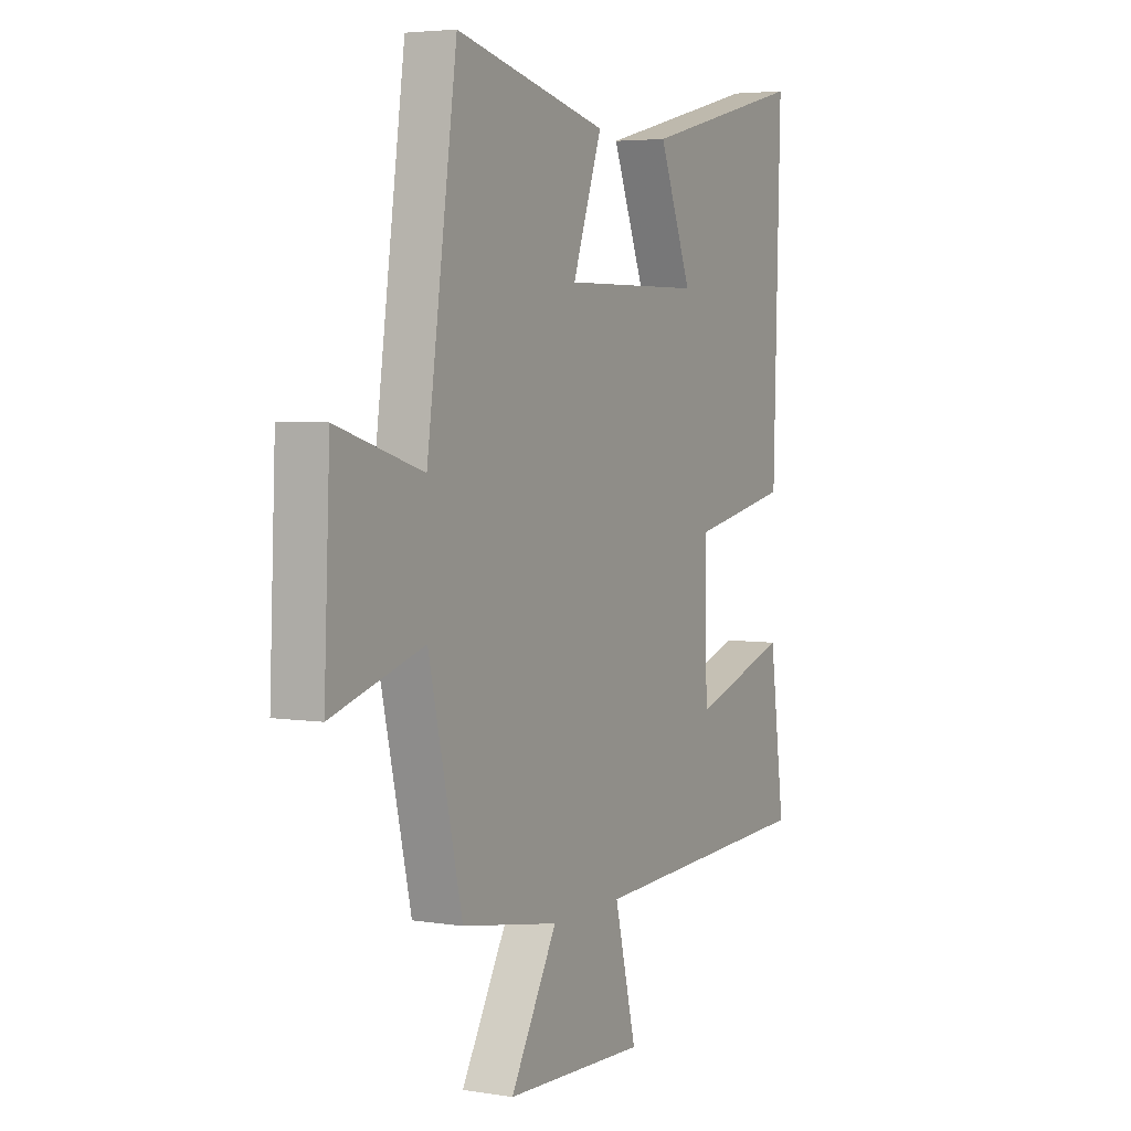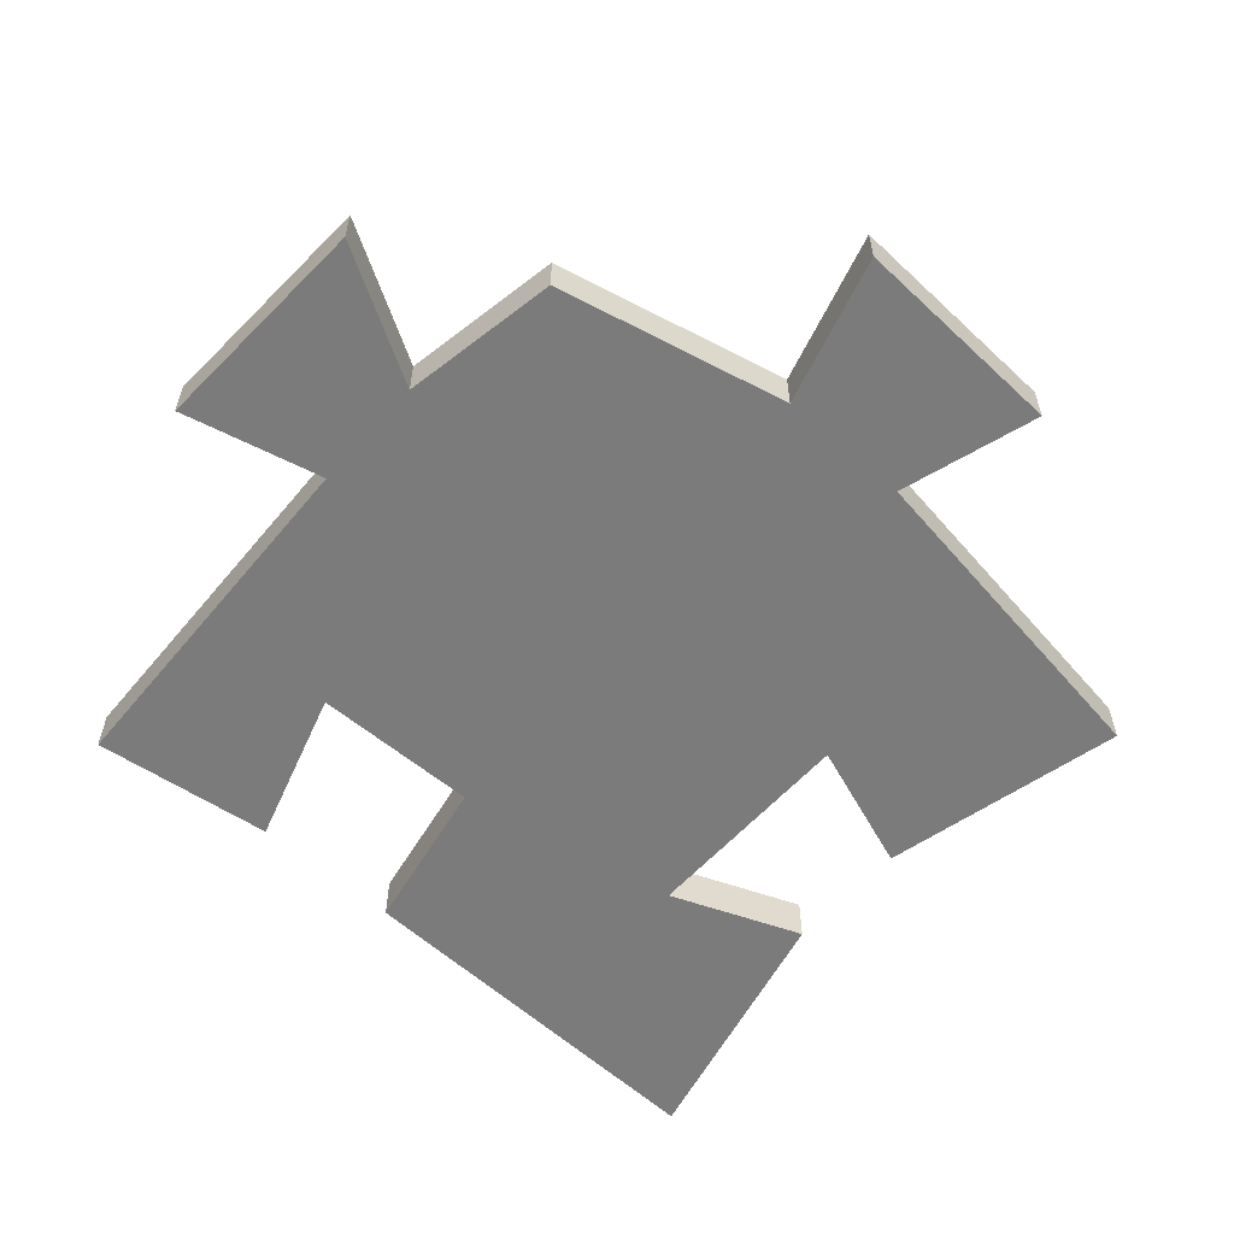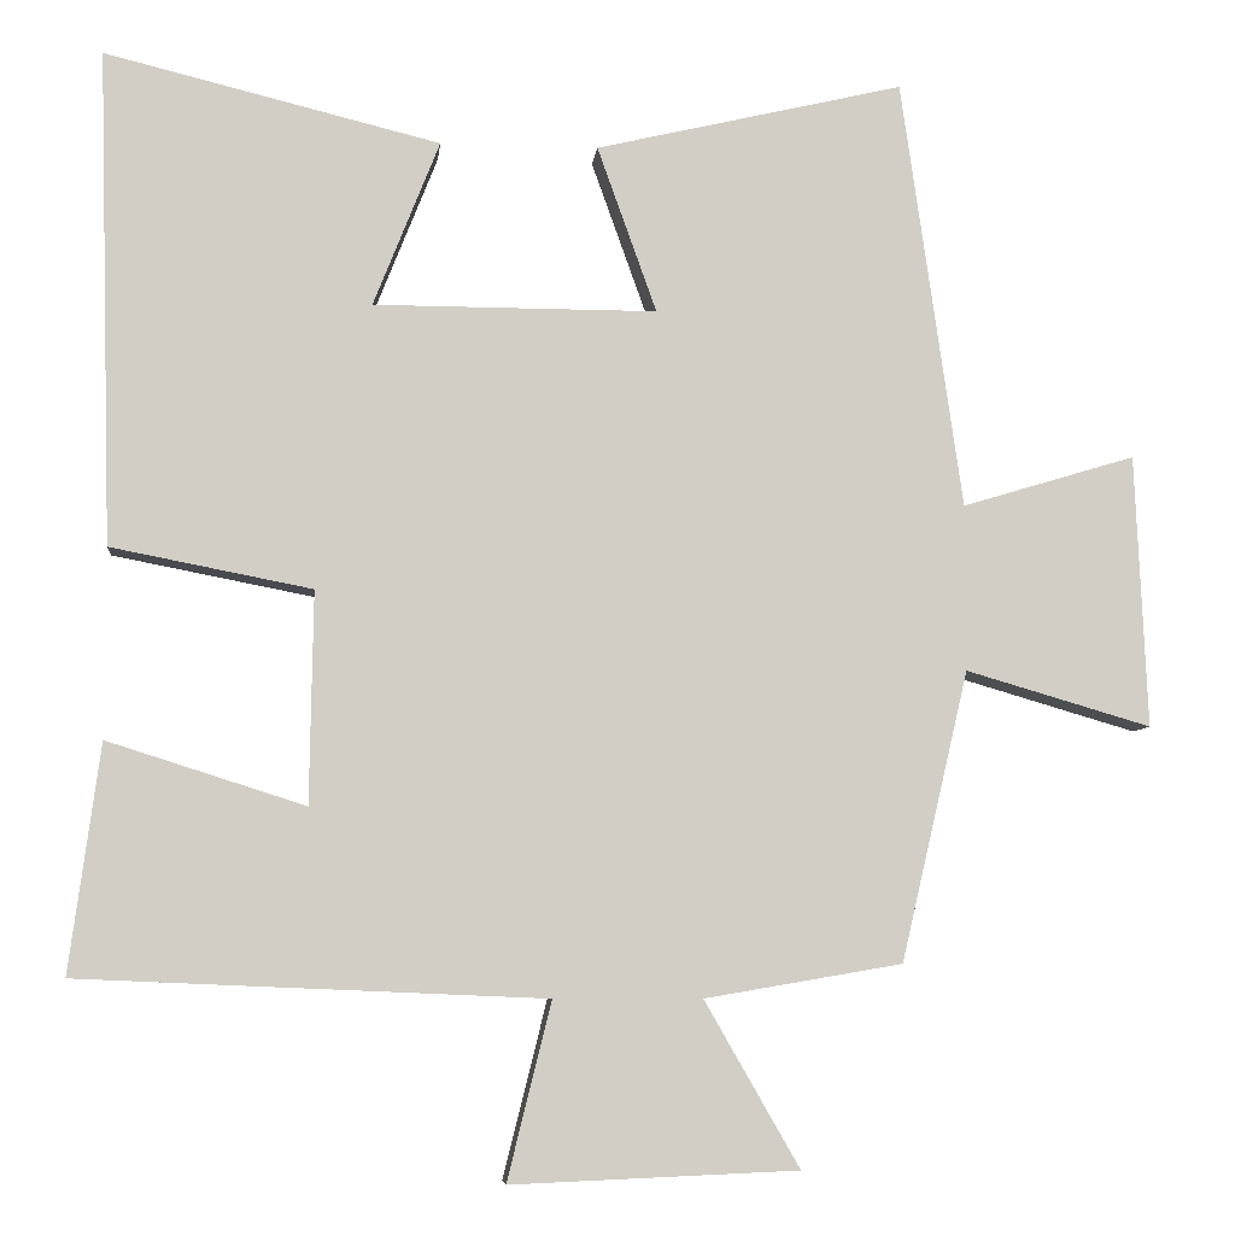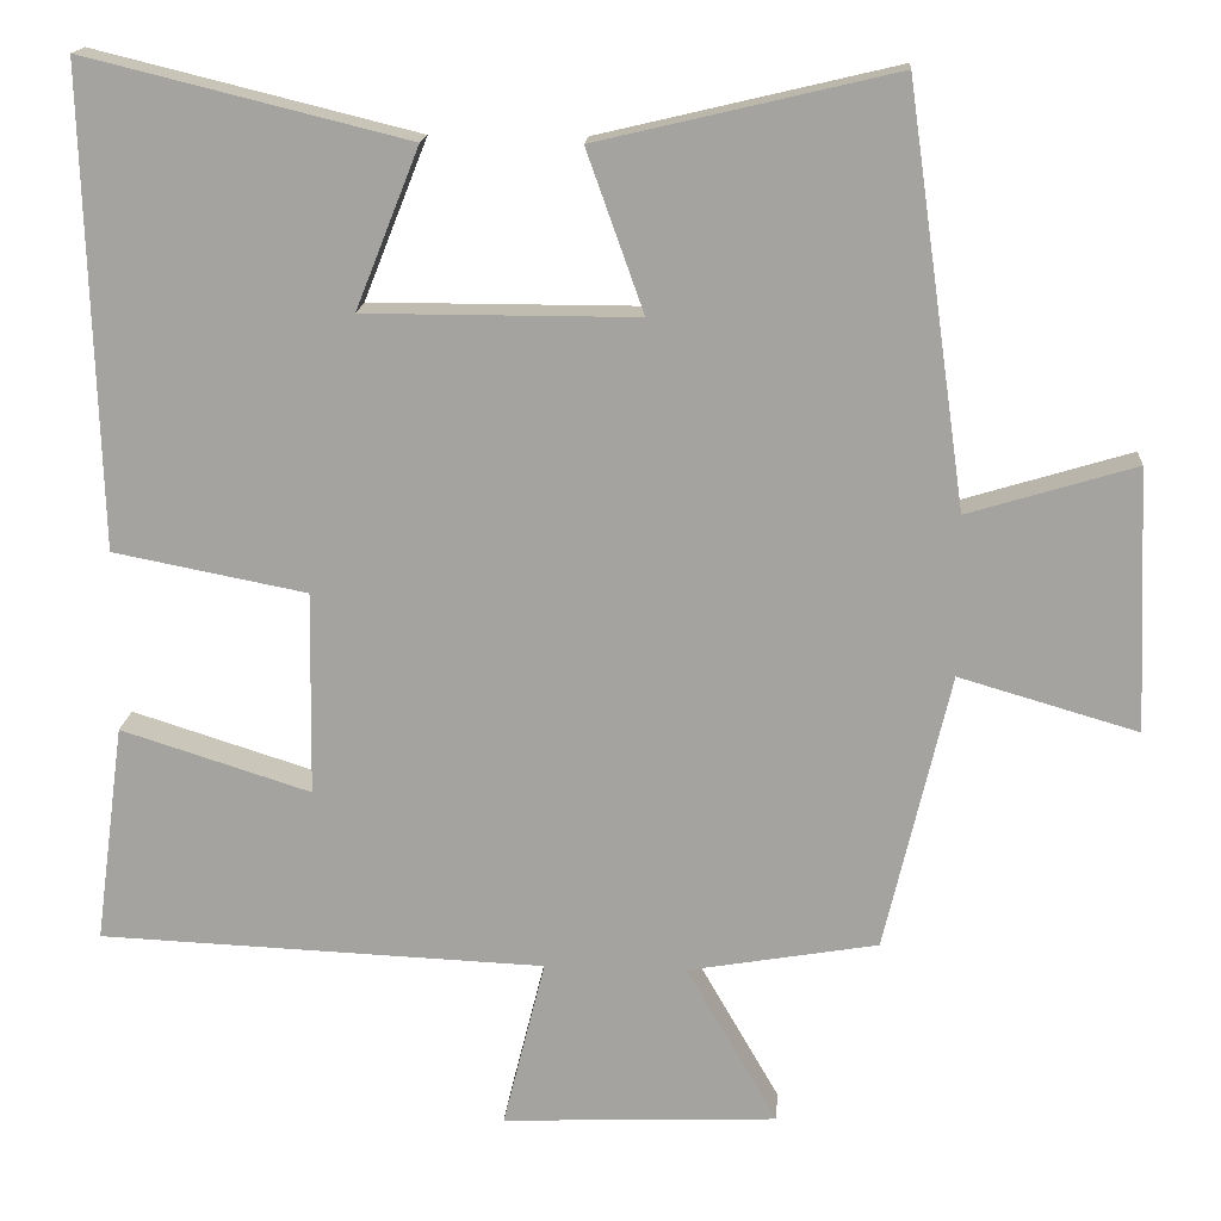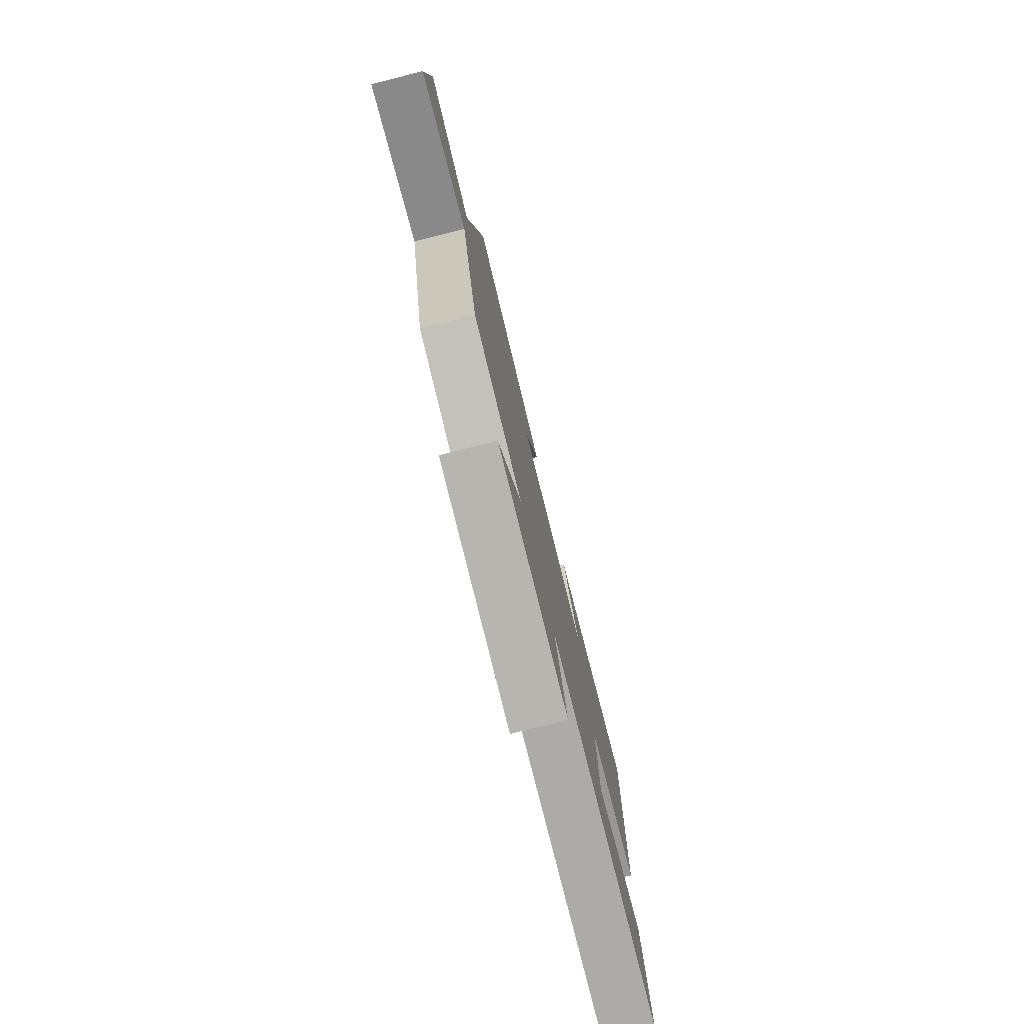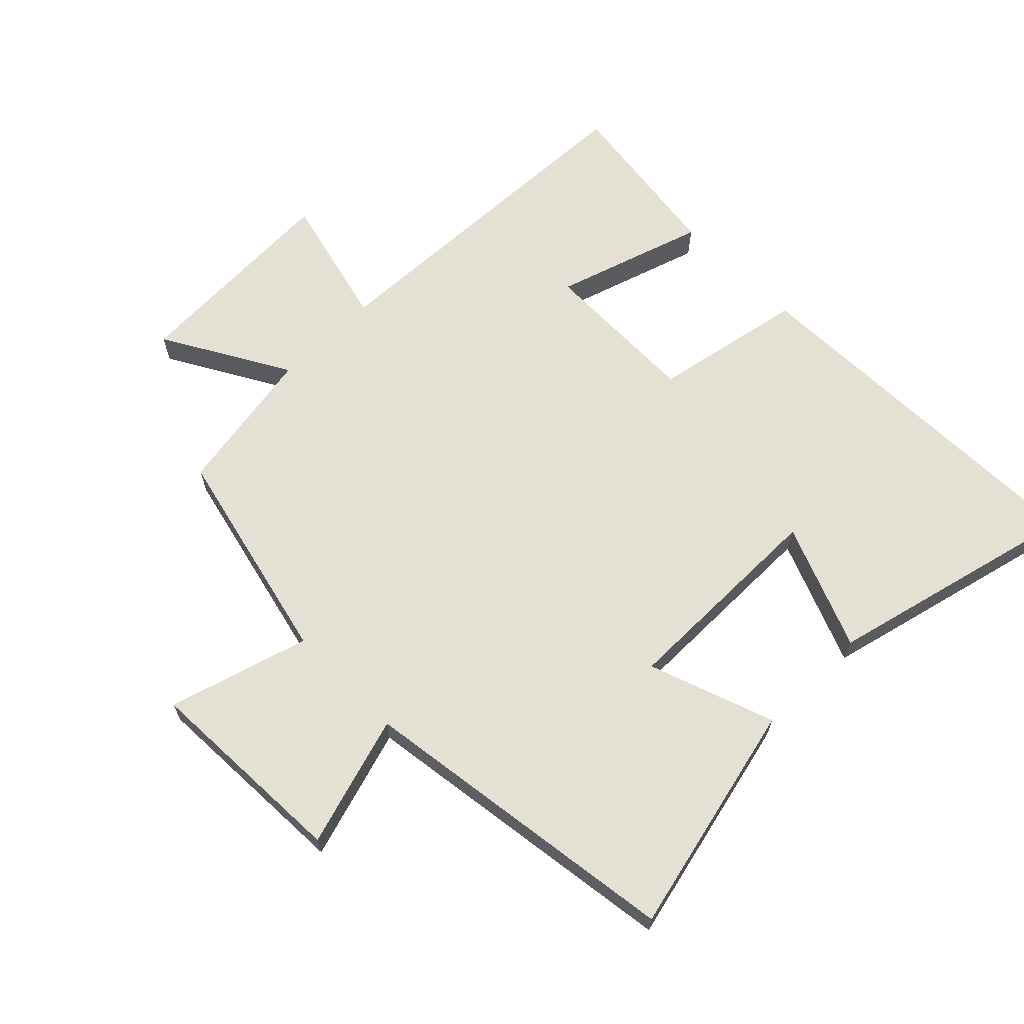
<metadata>
{"format":"obj","ext":"obj","renderer":"f3d","projection":"perspective","resolution":1024,"background":"white","views":[{"elev":4.3,"azim":-62.4,"up":"+Z"},{"elev":-58.5,"azim":-131.6,"up":"+Y"},{"elev":-7.0,"azim":174.1,"up":"+Z"},{"elev":16.4,"azim":-175.9,"up":"+Z"},{"elev":-78.8,"azim":-76.0,"up":"+Z"},{"elev":65.5,"azim":-44.6,"up":"+Y"}]}
</metadata>
<code>
v 0.517 0.07 0.597
v 0.5 0.07 0.014
v 0.263 0.07 -0.032
v 0.267 0.07 -0.282
v 0.5 0.07 -0.208
v 0.536 0.07 -0.477
v -0.013 0.07 -0.5
v 0.039 0.07 -0.709
v -0.299 0.07 -0.695
v -0.187 0.07 -0.5
v -0.42 0.07 -0.46
v -0.5 0.07 -0.118
v -0.719 0.07 -0.182
v -0.705 0.07 0.14
v -0.5 0.07 0.078
v -0.428 0.07 0.586
v -0.064 0.07 0.5
v -0.134 0.07 0.304
v 0.2 0.07 0.304
v 0.122 0.07 0.5
v 0.517 0 0.597
v 0.5 0 0.014
v 0.263 0 -0.032
v 0.267 0 -0.282
v 0.5 0 -0.208
v 0.536 0 -0.477
v -0.013 0 -0.5
v 0.039 0 -0.709
v -0.299 0 -0.695
v -0.187 0 -0.5
v -0.42 0 -0.46
v -0.5 0 -0.118
v -0.719 0 -0.182
v -0.705 0 0.14
v -0.5 0 0.078
v -0.428 0 0.586
v -0.064 0 0.5
v -0.134 0 0.304
v 0.2 0 0.304
v 0.122 0 0.5
f 19 20 1 2
f 18 19 2 3
f 15 16 17 18
f 15 18 3 4
f 12 13 14 15
f 12 15 4
f 11 12 4
f 10 11 4
f 7 8 9 10
f 6 7 10
f 5 6 10
f 4 5 10
f 22 21 40 39
f 23 22 39 38
f 38 37 36 35
f 24 23 38 35
f 35 34 33 32
f 24 35 32
f 24 32 31
f 24 31 30
f 30 29 28 27
f 30 27 26
f 30 26 25
f 30 25 24
f 1 21 22 2
f 2 22 23 3
f 3 23 24 4
f 4 24 25 5
f 5 25 26 6
f 6 26 27 7
f 7 27 28 8
f 8 28 29 9
f 9 29 30 10
f 10 30 31 11
f 11 31 32 12
f 12 32 33 13
f 13 33 34 14
f 14 34 35 15
f 15 35 36 16
f 16 36 37 17
f 17 37 38 18
f 18 38 39 19
f 19 39 40 20
f 20 40 21 1

</code>
